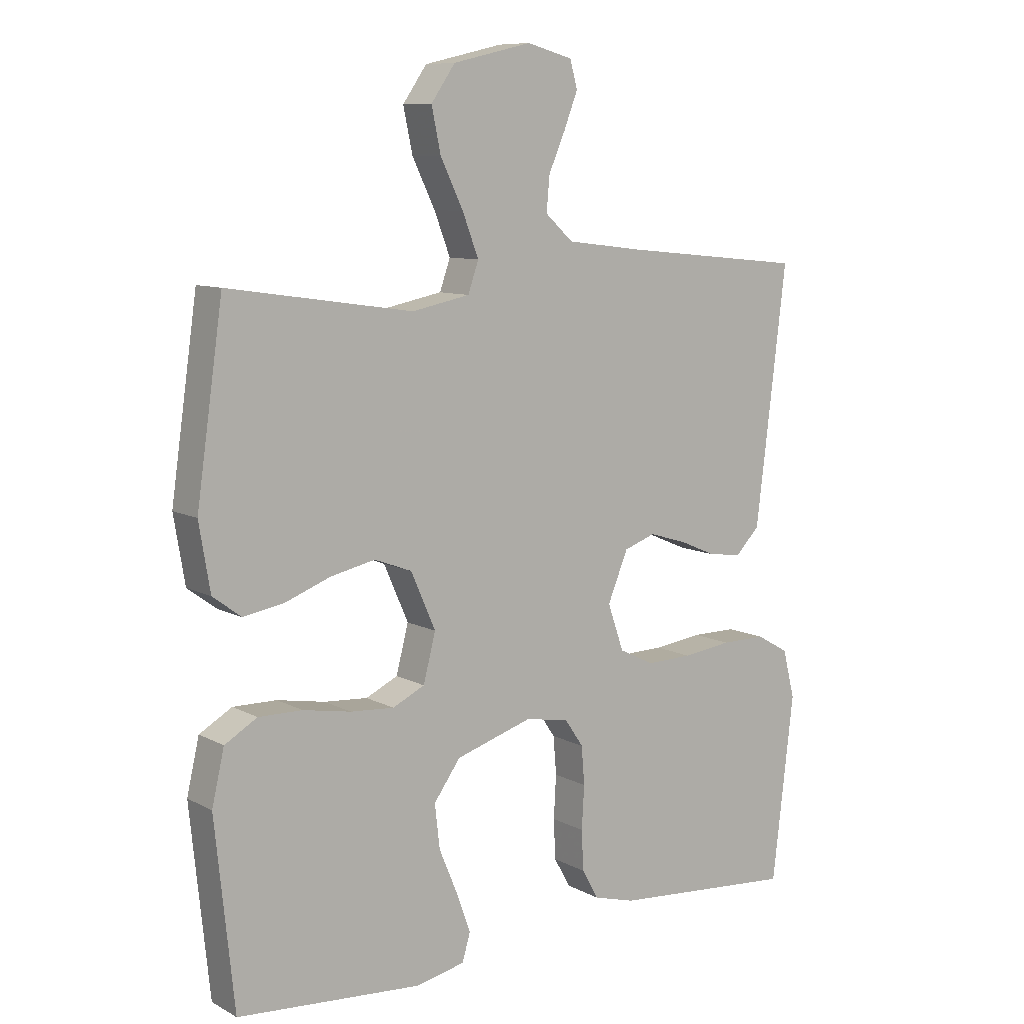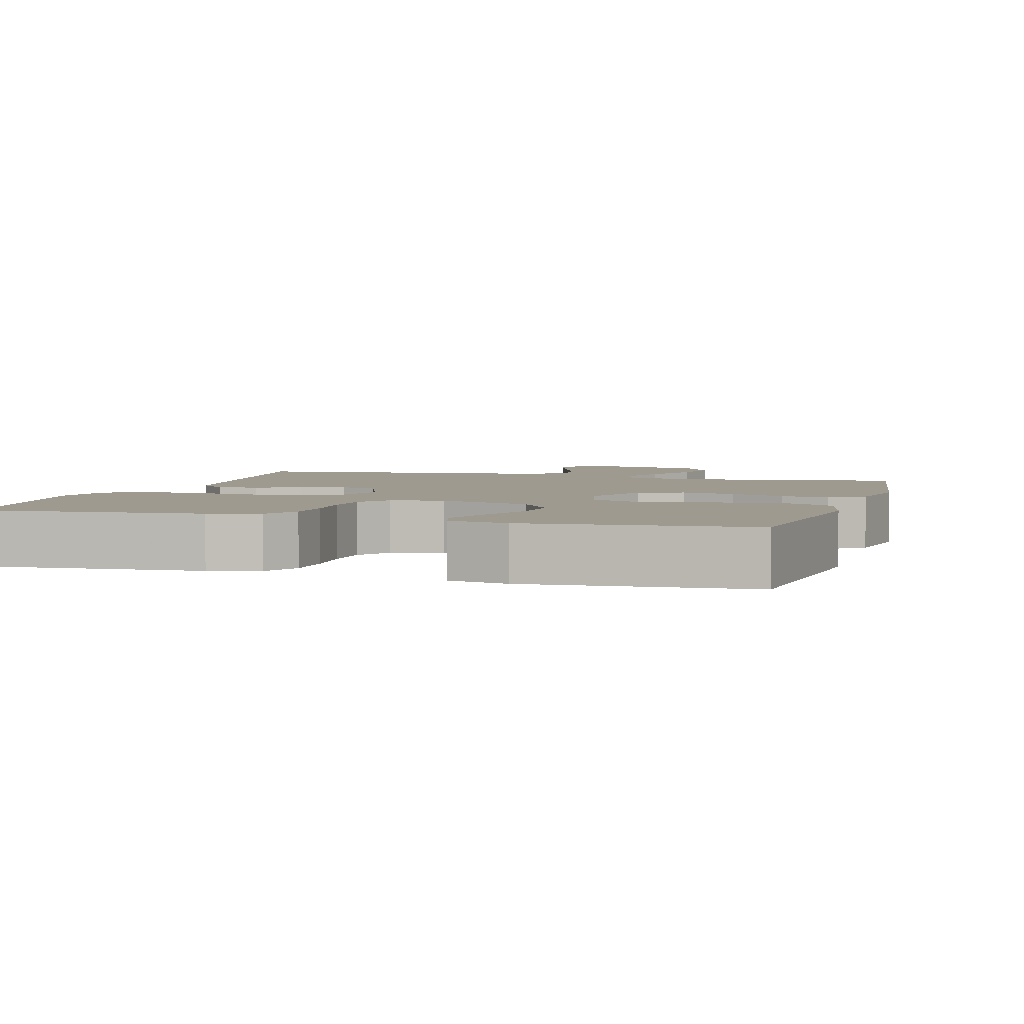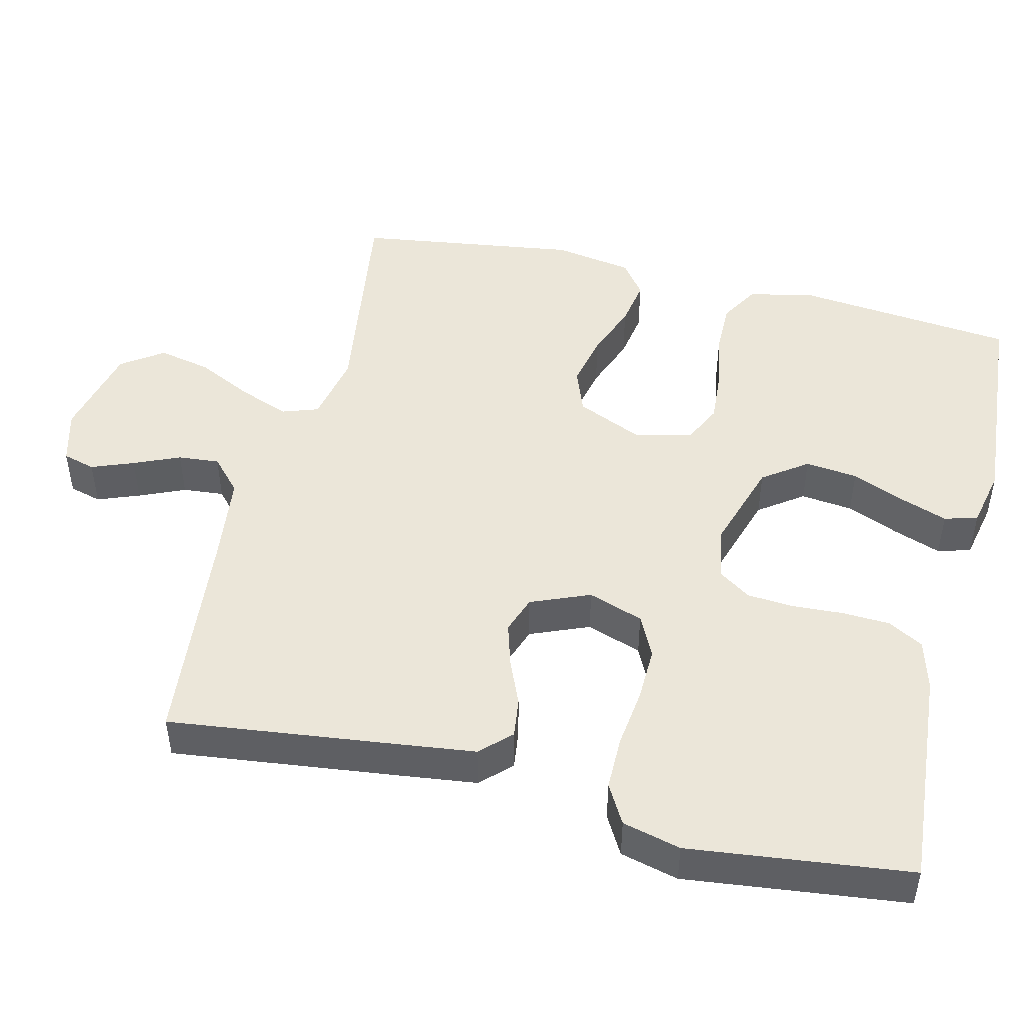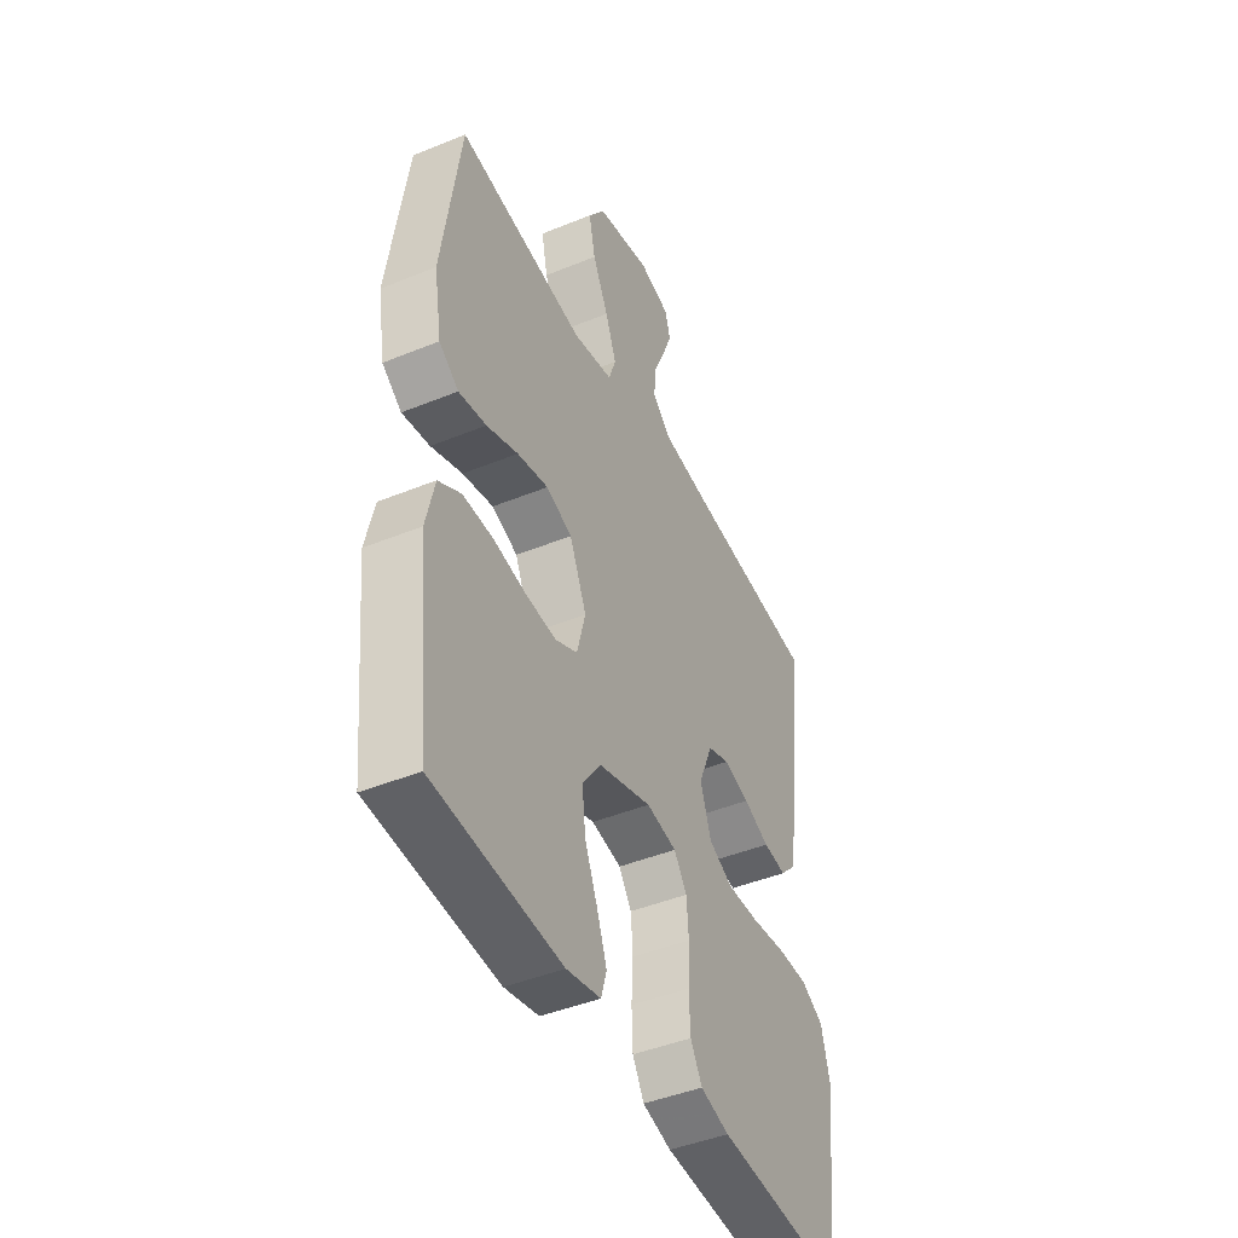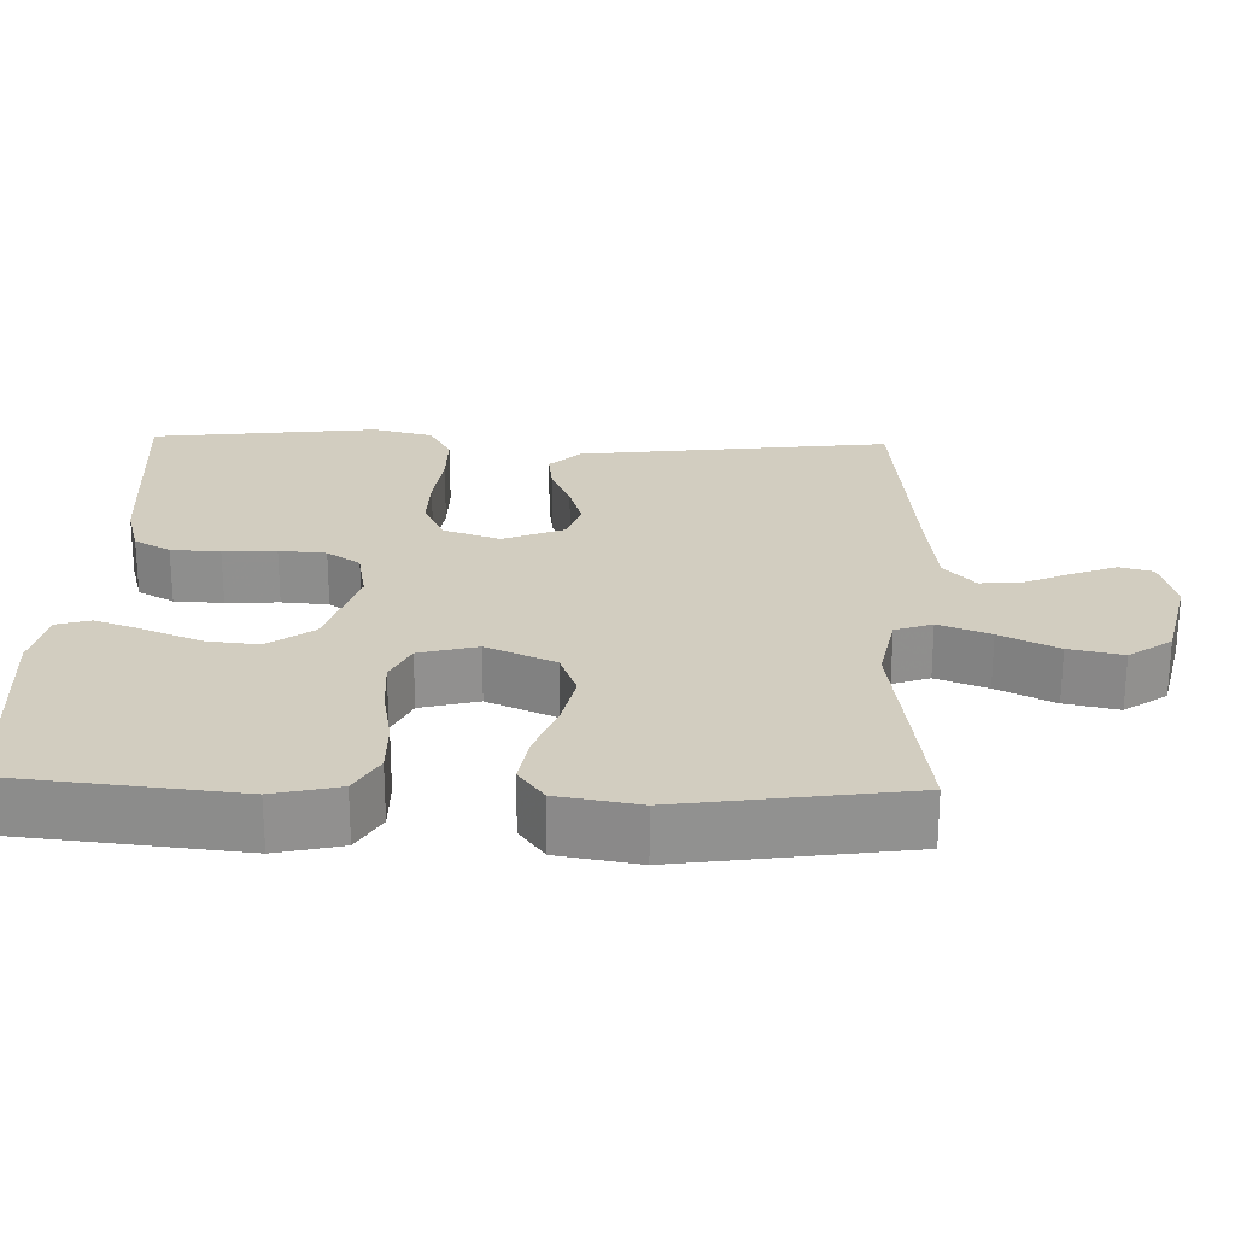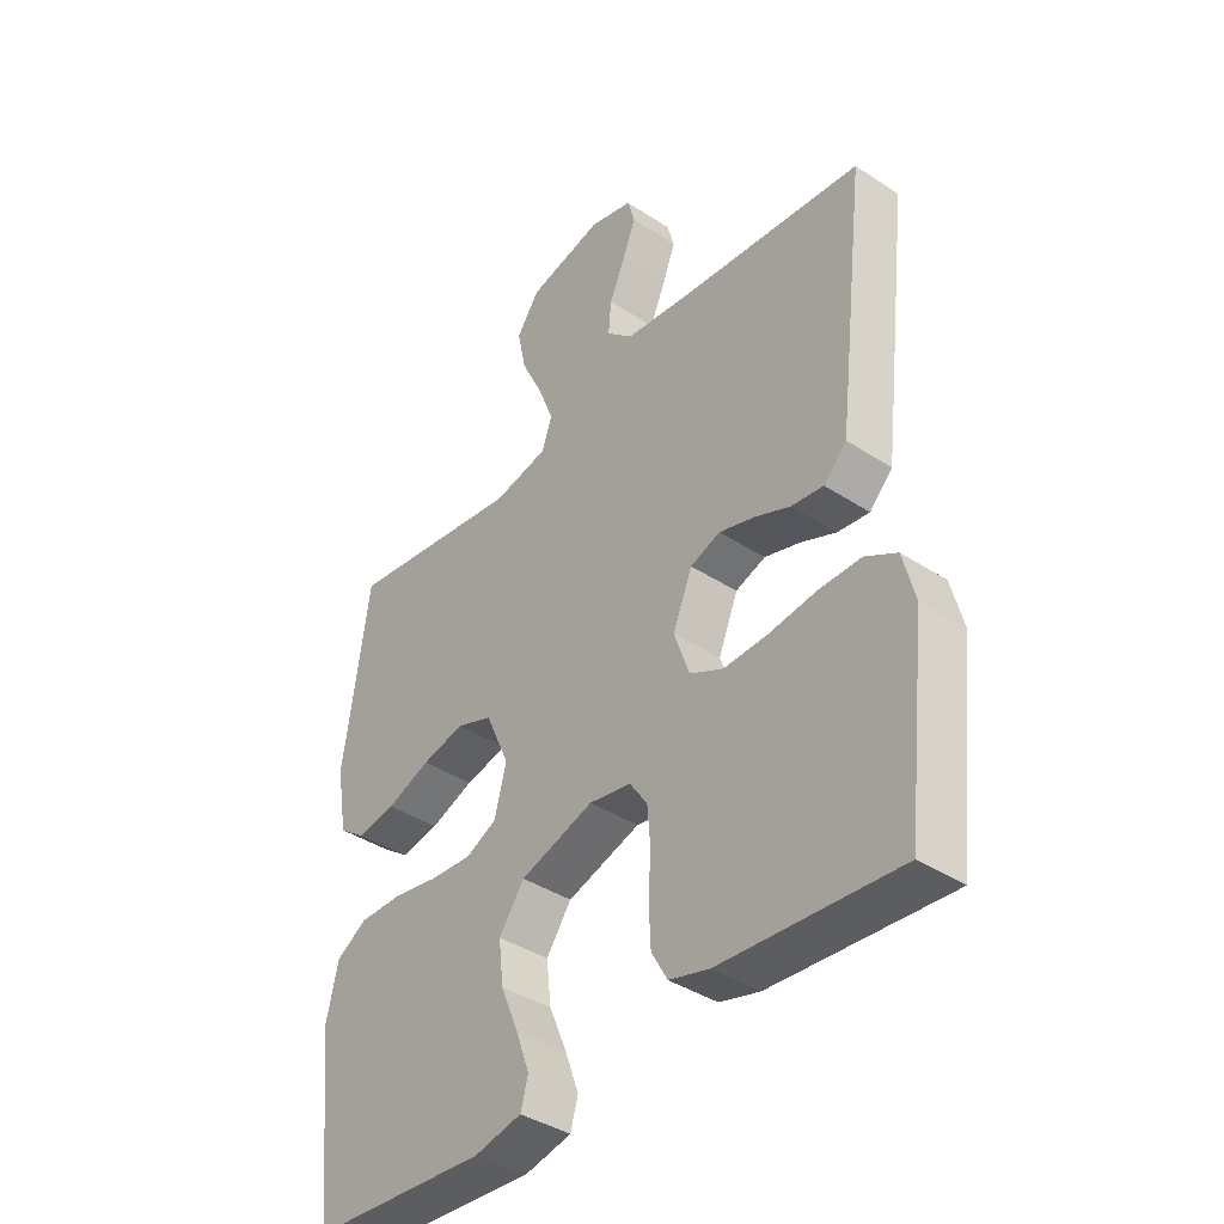
<metadata>
{"format":"obj","ext":"obj","renderer":"f3d","projection":"perspective","resolution":1024,"background":"white","views":[{"elev":9.3,"azim":-36.4,"up":"+Z"},{"elev":3.9,"azim":-163.5,"up":"+Y"},{"elev":47.7,"azim":103.7,"up":"+Y"},{"elev":-44.4,"azim":-64.5,"up":"+Z"},{"elev":24.5,"azim":-88.3,"up":"+Y"},{"elev":-39.7,"azim":50.9,"up":"+Z"}]}
</metadata>
<code>
v -0.5 0.07 0.5
v -0.2 0.07 0.456
v -0.106 0.07 0.475
v -0.089 0.07 0.524
v -0.115 0.07 0.592
v -0.152 0.07 0.668
v -0.167 0.07 0.739
v -0.128 0.07 0.795
v 0 0.07 0.825
v 0.074 0.07 0.805
v 0.086 0.07 0.761
v 0.064 0.07 0.704
v 0.037 0.07 0.642
v 0.032 0.07 0.586
v 0.077 0.07 0.545
v 0.2 0.07 0.53
v 0.5 0.07 0.5
v 0.464 0.07 0.2
v 0.45 0.07 0.087
v 0.411 0.07 0.047
v 0.357 0.07 0.054
v 0.296 0.07 0.08
v 0.236 0.07 0.098
v 0.185 0.07 0.08
v 0.152 0.07 0
v 0.178 0.07 -0.075
v 0.235 0.07 -0.103
v 0.309 0.07 -0.101
v 0.389 0.07 -0.091
v 0.462 0.07 -0.091
v 0.515 0.07 -0.121
v 0.535 0.07 -0.2
v 0.5 0.07 -0.5
v 0.2 0.07 -0.476
v 0.132 0.07 -0.457
v 0.105 0.07 -0.409
v 0.102 0.07 -0.344
v 0.106 0.07 -0.274
v 0.101 0.07 -0.212
v 0.071 0.07 -0.168
v 0 0.07 -0.155
v -0.125 0.07 -0.194
v -0.168 0.07 -0.254
v -0.16 0.07 -0.325
v -0.13 0.07 -0.397
v -0.107 0.07 -0.461
v -0.12 0.07 -0.506
v -0.2 0.07 -0.523
v -0.5 0.07 -0.5
v -0.531 0.07 -0.2
v -0.511 0.07 -0.113
v -0.458 0.07 -0.082
v -0.387 0.07 -0.083
v -0.309 0.07 -0.097
v -0.238 0.07 -0.102
v -0.186 0.07 -0.077
v -0.166 0.07 0
v -0.206 0.07 0.091
v -0.267 0.07 0.114
v -0.34 0.07 0.098
v -0.414 0.07 0.07
v -0.479 0.07 0.059
v -0.525 0.07 0.093
v -0.543 0.07 0.2
v -0.5 0 0.5
v -0.2 0 0.456
v -0.106 0 0.475
v -0.089 0 0.524
v -0.115 0 0.592
v -0.152 0 0.668
v -0.167 0 0.739
v -0.128 0 0.795
v 0 0 0.825
v 0.074 0 0.805
v 0.086 0 0.761
v 0.064 0 0.704
v 0.037 0 0.642
v 0.032 0 0.586
v 0.077 0 0.545
v 0.2 0 0.53
v 0.5 0 0.5
v 0.464 0 0.2
v 0.45 0 0.087
v 0.411 0 0.047
v 0.357 0 0.054
v 0.296 0 0.08
v 0.236 0 0.098
v 0.185 0 0.08
v 0.152 0 0
v 0.178 0 -0.075
v 0.235 0 -0.103
v 0.309 0 -0.101
v 0.389 0 -0.091
v 0.462 0 -0.091
v 0.515 0 -0.121
v 0.535 0 -0.2
v 0.5 0 -0.5
v 0.2 0 -0.476
v 0.132 0 -0.457
v 0.105 0 -0.409
v 0.102 0 -0.344
v 0.106 0 -0.274
v 0.101 0 -0.212
v 0.071 0 -0.168
v 0 0 -0.155
v -0.125 0 -0.194
v -0.168 0 -0.254
v -0.16 0 -0.325
v -0.13 0 -0.397
v -0.107 0 -0.461
v -0.12 0 -0.506
v -0.2 0 -0.523
v -0.5 0 -0.5
v -0.531 0 -0.2
v -0.511 0 -0.113
v -0.458 0 -0.082
v -0.387 0 -0.083
v -0.309 0 -0.097
v -0.238 0 -0.102
v -0.186 0 -0.077
v -0.166 0 0
v -0.206 0 0.091
v -0.267 0 0.114
v -0.34 0 0.098
v -0.414 0 0.07
v -0.479 0 0.059
v -0.525 0 0.093
v -0.543 0 0.2
f 63 64 1 2
f 60 61 62 63
f 59 60 63 2
f 58 59 2 3
f 57 58 3 4
f 51 52 53 54
f 51 54 55
f 50 51 55
f 49 50 55
f 48 49 55 56
f 44 45 46 47
f 44 47 48
f 43 44 48
f 35 36 37 38
f 35 38 39
f 34 35 39
f 33 34 39
f 32 33 39 40
f 28 29 30 31
f 27 28 31 32
f 19 20 21 22
f 19 22 23
f 16 17 18 19
f 15 16 19 23
f 14 15 23 24
f 10 11 12 13
f 8 9 10 13
f 8 13 14
f 5 6 7 8
f 4 5 8 14
f 57 4 14 24
f 43 48 56 57
f 42 43 57
f 41 42 57 24
f 27 32 40 41
f 26 27 41
f 25 26 41
f 24 25 41
f 66 65 128 127
f 127 126 125 124
f 66 127 124 123
f 67 66 123 122
f 68 67 122 121
f 118 117 116 115
f 119 118 115
f 119 115 114
f 119 114 113
f 120 119 113 112
f 111 110 109 108
f 112 111 108
f 112 108 107
f 102 101 100 99
f 103 102 99
f 103 99 98
f 103 98 97
f 104 103 97 96
f 95 94 93 92
f 96 95 92 91
f 86 85 84 83
f 87 86 83
f 83 82 81 80
f 87 83 80 79
f 88 87 79 78
f 77 76 75 74
f 77 74 73 72
f 78 77 72
f 72 71 70 69
f 78 72 69 68
f 88 78 68 121
f 121 120 112 107
f 121 107 106
f 88 121 106 105
f 105 104 96 91
f 105 91 90
f 105 90 89
f 105 89 88
f 1 65 66 2
f 2 66 67 3
f 3 67 68 4
f 4 68 69 5
f 5 69 70 6
f 6 70 71 7
f 7 71 72 8
f 8 72 73 9
f 9 73 74 10
f 10 74 75 11
f 11 75 76 12
f 12 76 77 13
f 13 77 78 14
f 14 78 79 15
f 15 79 80 16
f 16 80 81 17
f 17 81 82 18
f 18 82 83 19
f 19 83 84 20
f 20 84 85 21
f 21 85 86 22
f 22 86 87 23
f 23 87 88 24
f 24 88 89 25
f 25 89 90 26
f 26 90 91 27
f 27 91 92 28
f 28 92 93 29
f 29 93 94 30
f 30 94 95 31
f 31 95 96 32
f 32 96 97 33
f 33 97 98 34
f 34 98 99 35
f 35 99 100 36
f 36 100 101 37
f 37 101 102 38
f 38 102 103 39
f 39 103 104 40
f 40 104 105 41
f 41 105 106 42
f 42 106 107 43
f 43 107 108 44
f 44 108 109 45
f 45 109 110 46
f 46 110 111 47
f 47 111 112 48
f 48 112 113 49
f 49 113 114 50
f 50 114 115 51
f 51 115 116 52
f 52 116 117 53
f 53 117 118 54
f 54 118 119 55
f 55 119 120 56
f 56 120 121 57
f 57 121 122 58
f 58 122 123 59
f 59 123 124 60
f 60 124 125 61
f 61 125 126 62
f 62 126 127 63
f 63 127 128 64
f 64 128 65 1

</code>
